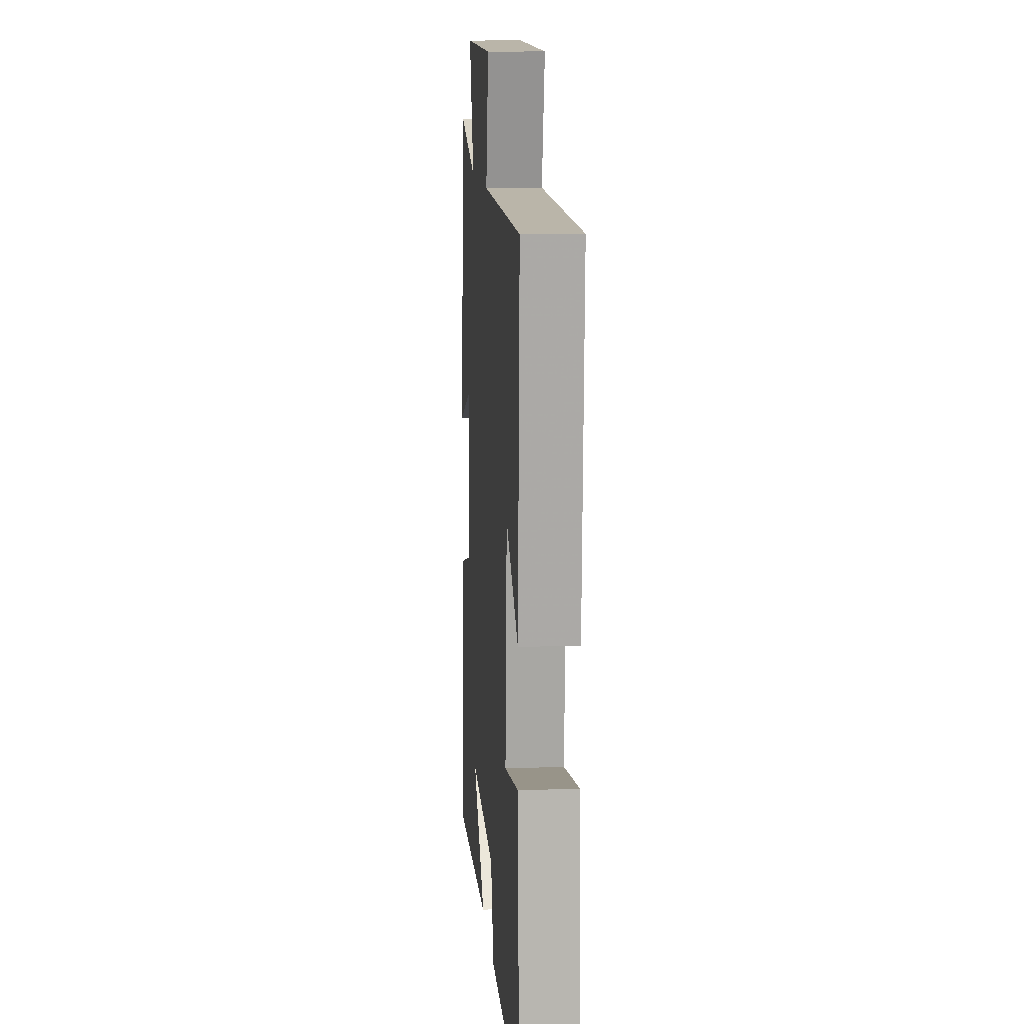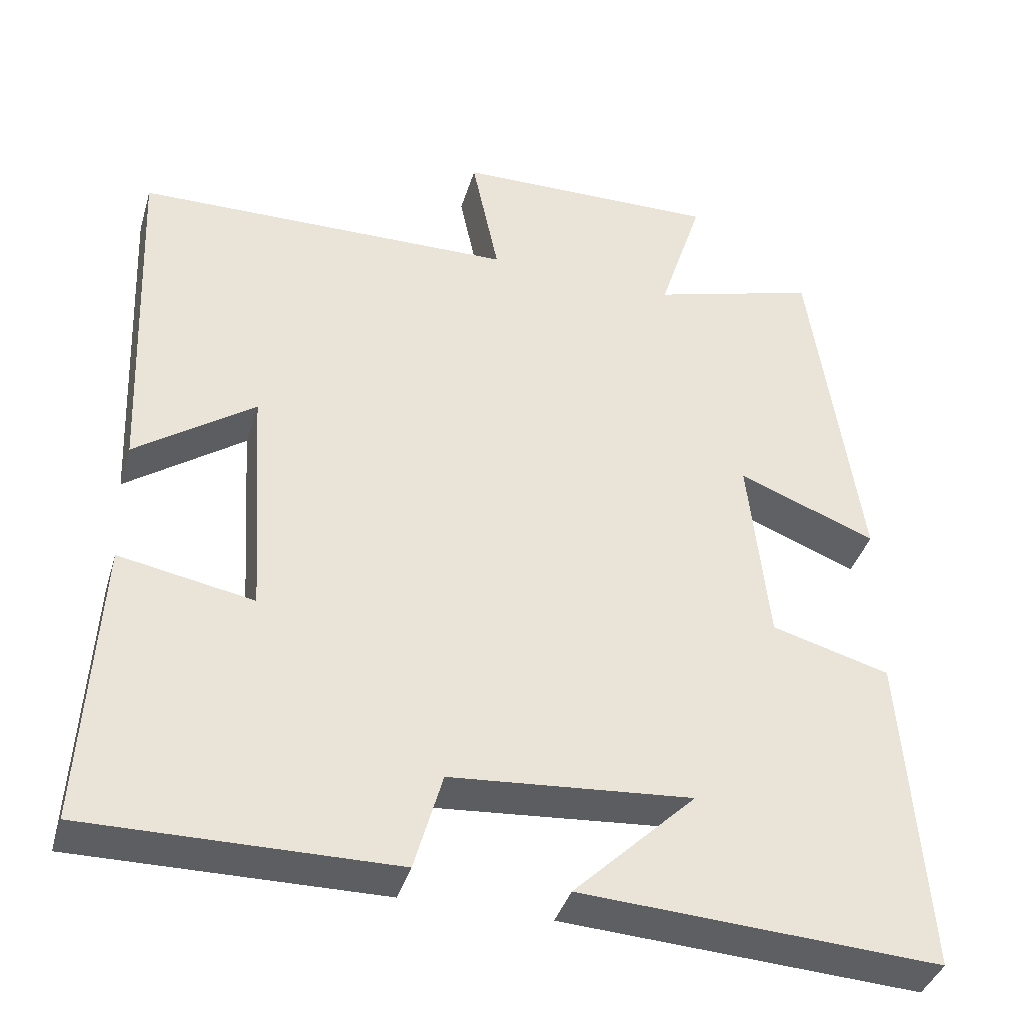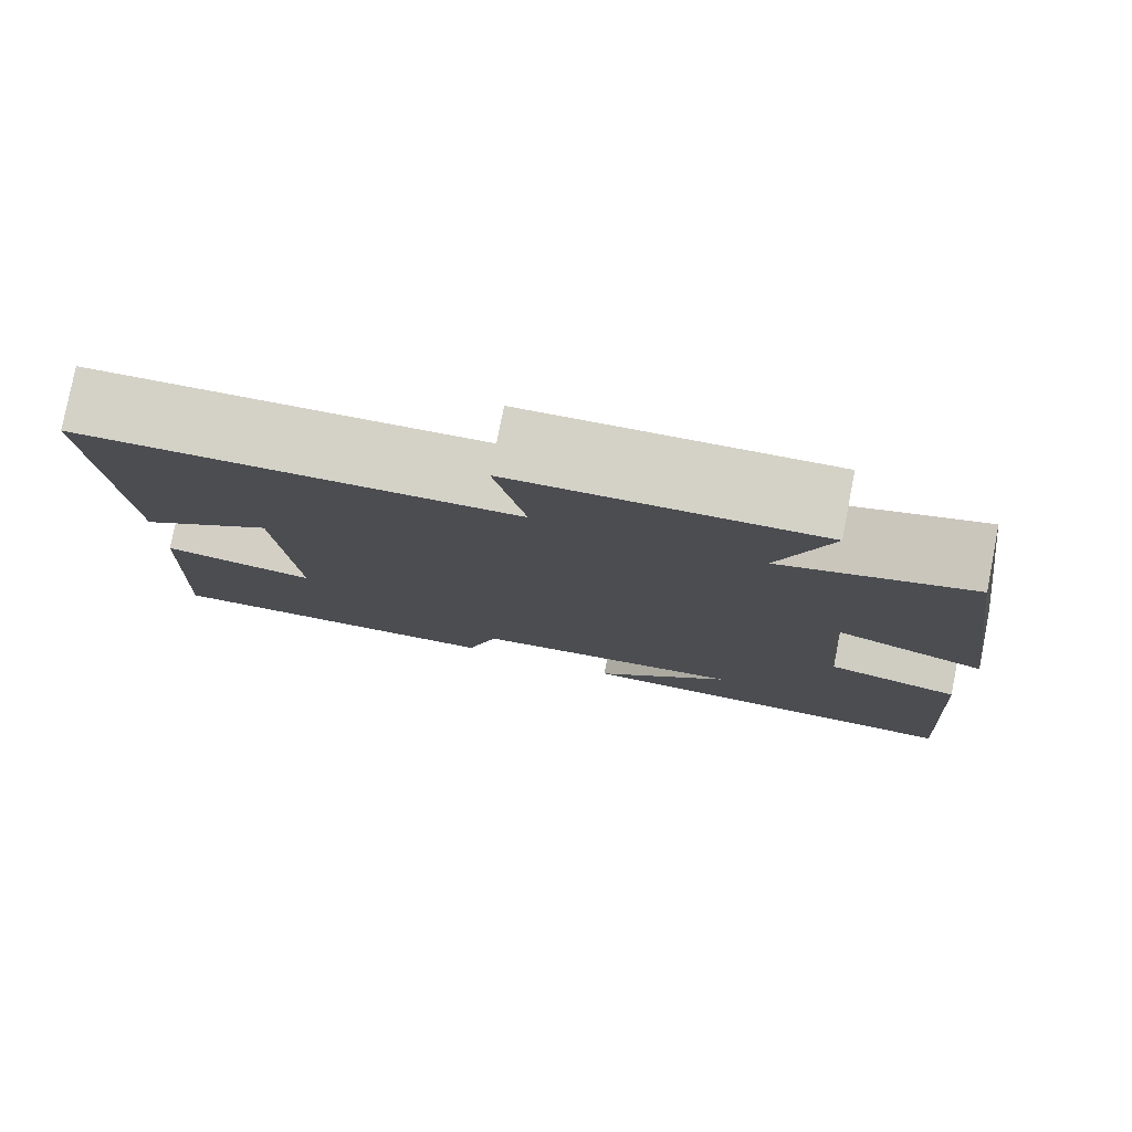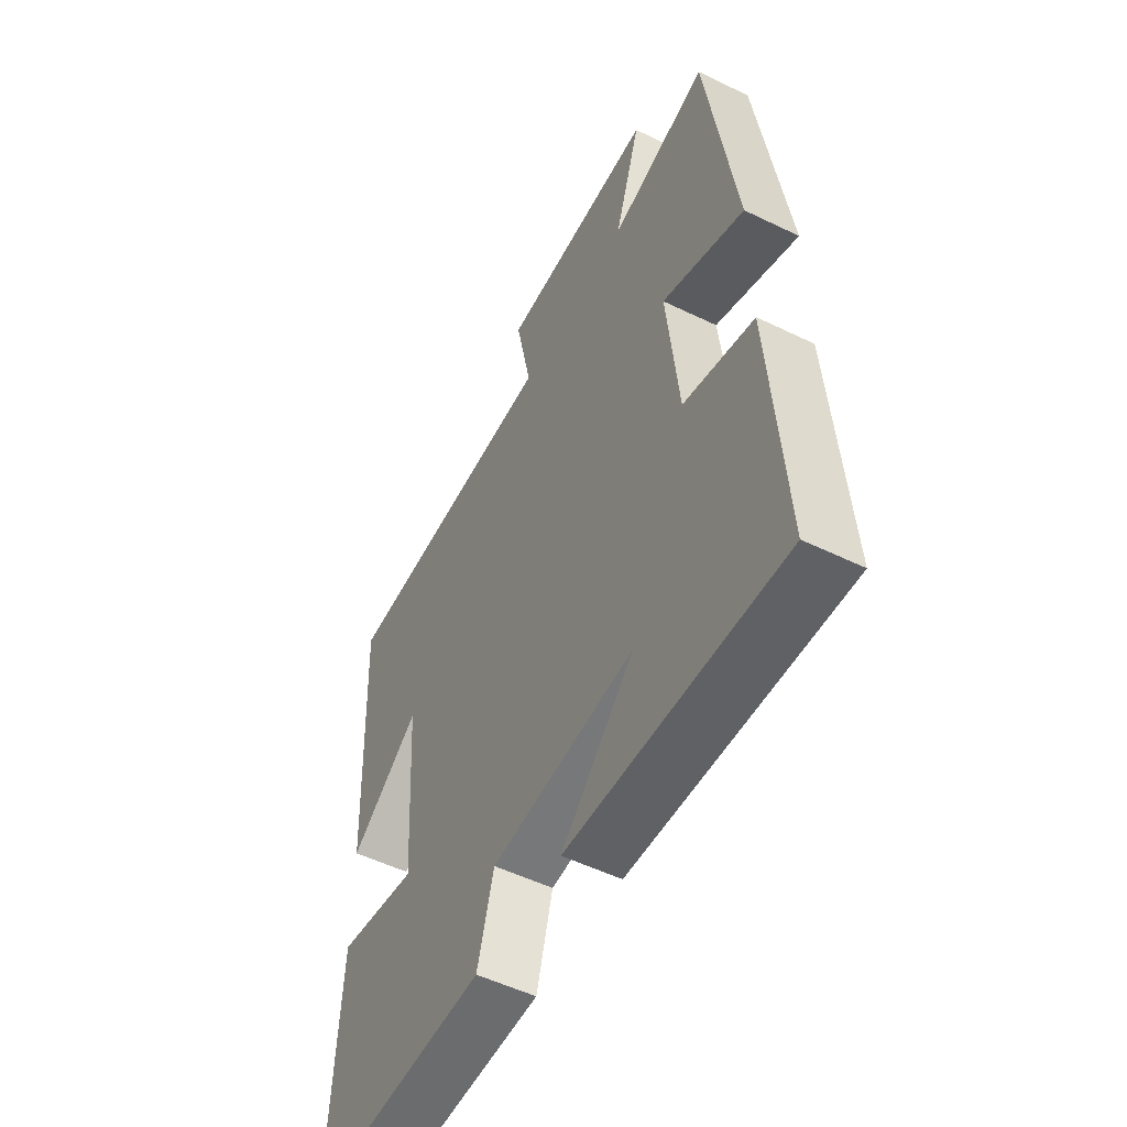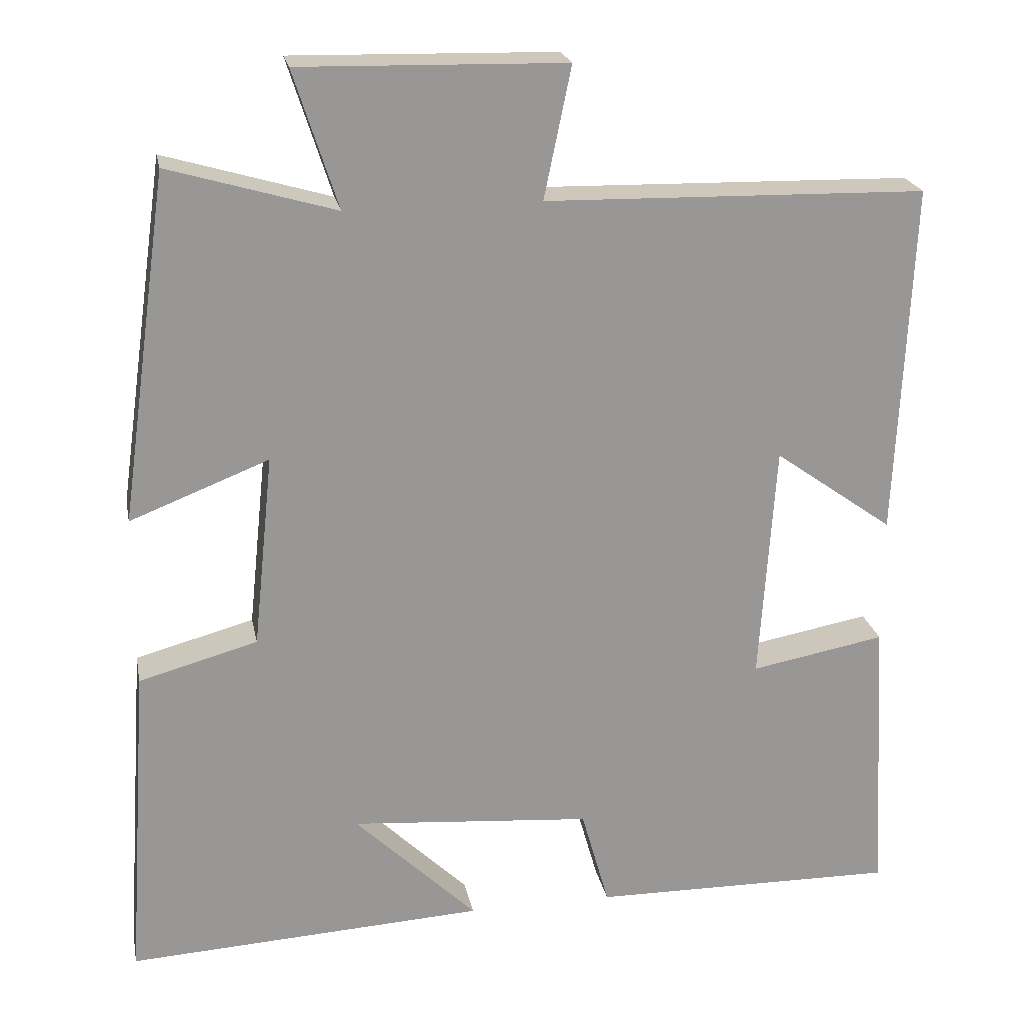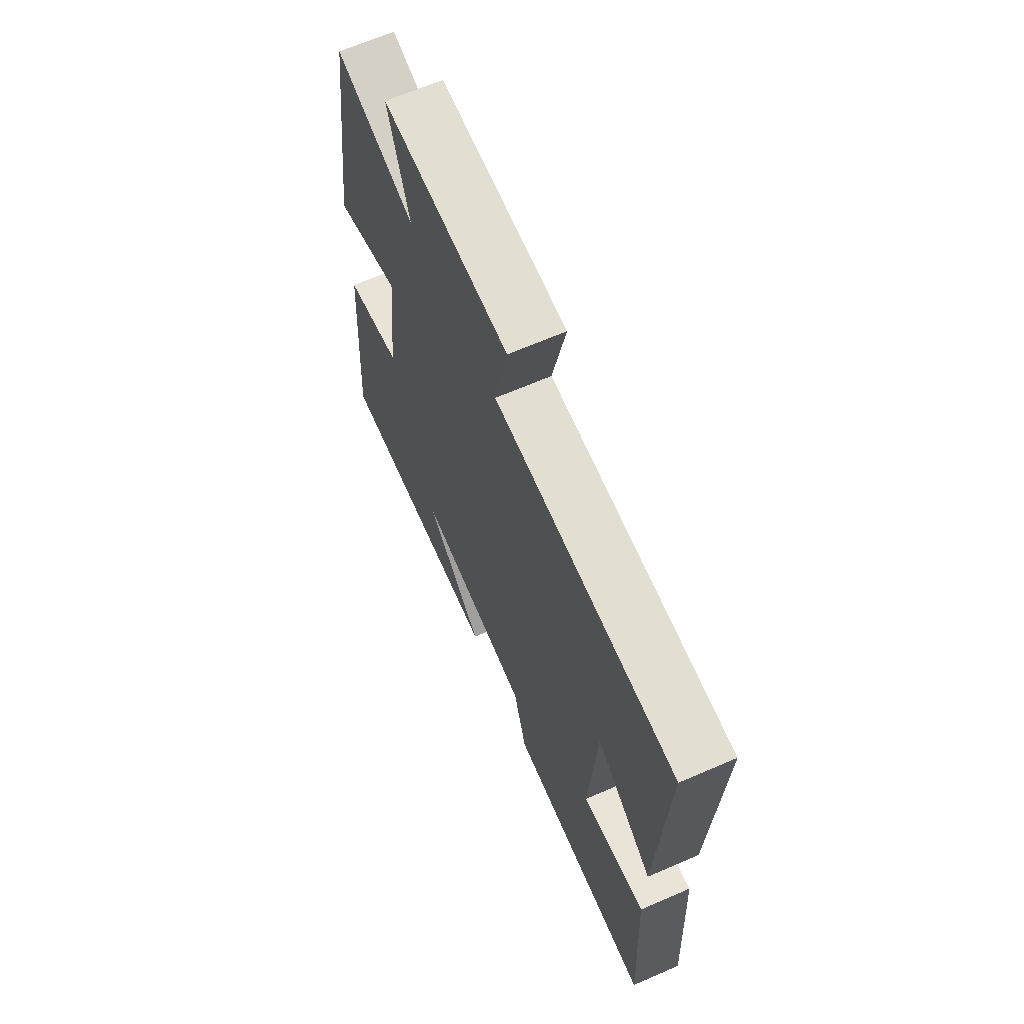
<metadata>
{"format":"obj","ext":"obj","renderer":"f3d","projection":"perspective","resolution":1024,"background":"white","views":[{"elev":12.2,"azim":-94.7,"up":"+Z"},{"elev":-39.2,"azim":-16.3,"up":"+Z"},{"elev":79.5,"azim":11.0,"up":"+Z"},{"elev":-52.9,"azim":62.5,"up":"+Z"},{"elev":22.0,"azim":169.1,"up":"+Z"},{"elev":66.4,"azim":-113.5,"up":"+Z"}]}
</metadata>
<code>
v -0.52 0.07 -0.505
v -0.5 0.07 -0.133
v -0.326 0.07 -0.165
v -0.346 0.07 0.143
v -0.5 0.07 0.033
v -0.52 0.07 0.489
v -0.028 0.07 0.5
v -0.063 0.07 0.669
v 0.279 0.07 0.677
v 0.222 0.07 0.5
v 0.437 0.07 0.563
v 0.5 0.07 0.115
v 0.321 0.07 0.185
v 0.347 0.07 -0.065
v 0.5 0.07 -0.107
v 0.529 0.07 -0.525
v 0.066 0.07 -0.5
v 0.224 0.07 -0.346
v -0.088 0.07 -0.372
v -0.124 0.07 -0.5
v -0.52 0 -0.505
v -0.5 0 -0.133
v -0.326 0 -0.165
v -0.346 0 0.143
v -0.5 0 0.033
v -0.52 0 0.489
v -0.028 0 0.5
v -0.063 0 0.669
v 0.279 0 0.677
v 0.222 0 0.5
v 0.437 0 0.563
v 0.5 0 0.115
v 0.321 0 0.185
v 0.347 0 -0.065
v 0.5 0 -0.107
v 0.529 0 -0.525
v 0.066 0 -0.5
v 0.224 0 -0.346
v -0.088 0 -0.372
v -0.124 0 -0.5
f 19 20 1 2
f 18 19 2 3
f 15 16 17 18
f 14 15 18 3
f 13 14 3 4
f 10 11 12 13
f 10 13 4
f 7 8 9 10
f 7 10 4
f 4 5 6 7
f 22 21 40 39
f 23 22 39 38
f 38 37 36 35
f 23 38 35 34
f 24 23 34 33
f 33 32 31 30
f 24 33 30
f 30 29 28 27
f 24 30 27
f 27 26 25 24
f 1 21 22 2
f 2 22 23 3
f 3 23 24 4
f 4 24 25 5
f 5 25 26 6
f 6 26 27 7
f 7 27 28 8
f 8 28 29 9
f 9 29 30 10
f 10 30 31 11
f 11 31 32 12
f 12 32 33 13
f 13 33 34 14
f 14 34 35 15
f 15 35 36 16
f 16 36 37 17
f 17 37 38 18
f 18 38 39 19
f 19 39 40 20
f 20 40 21 1

</code>
